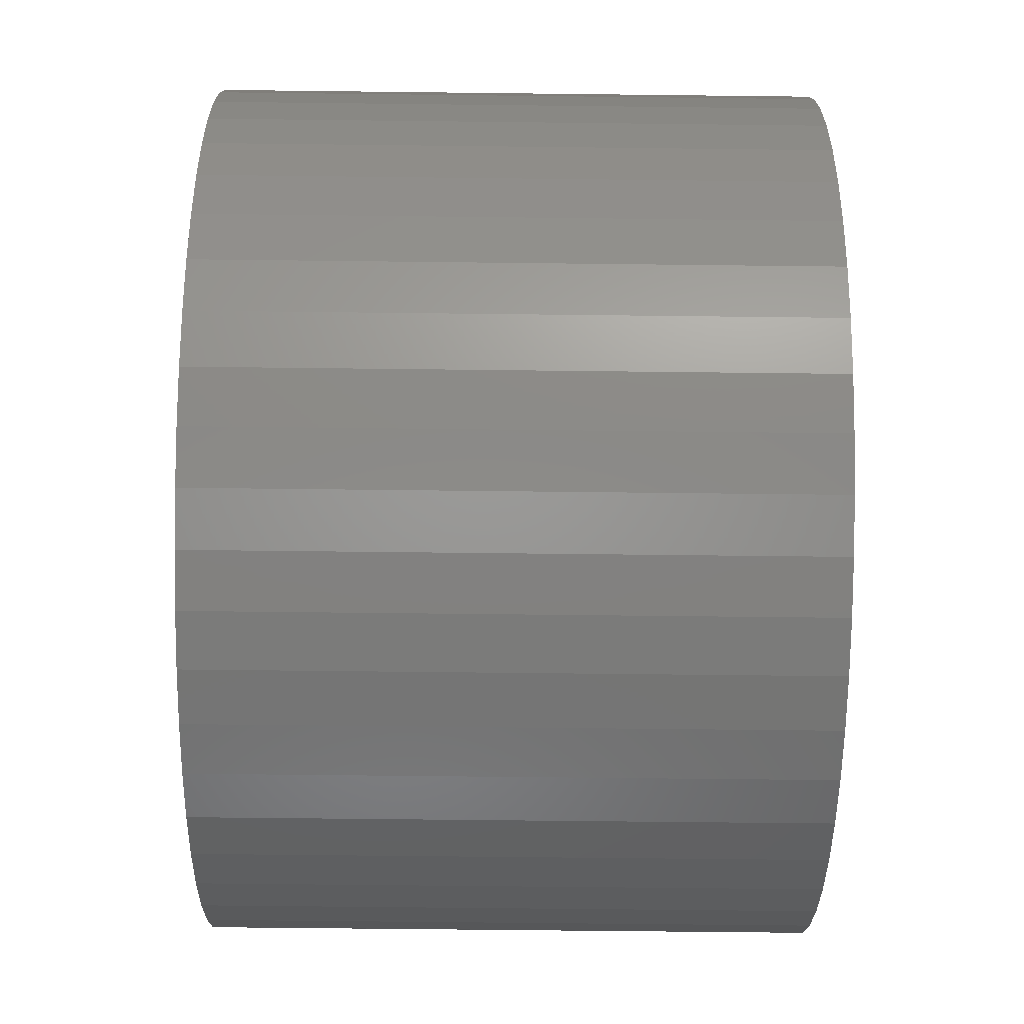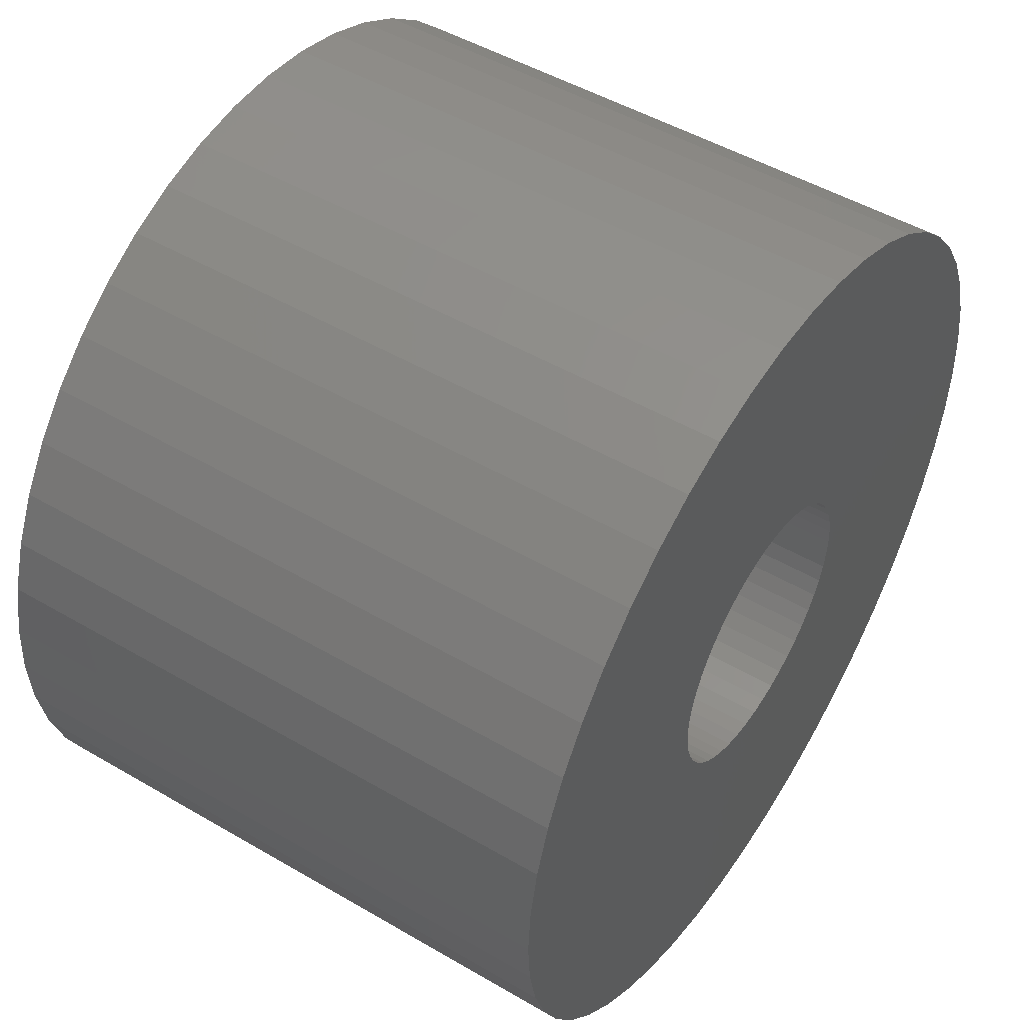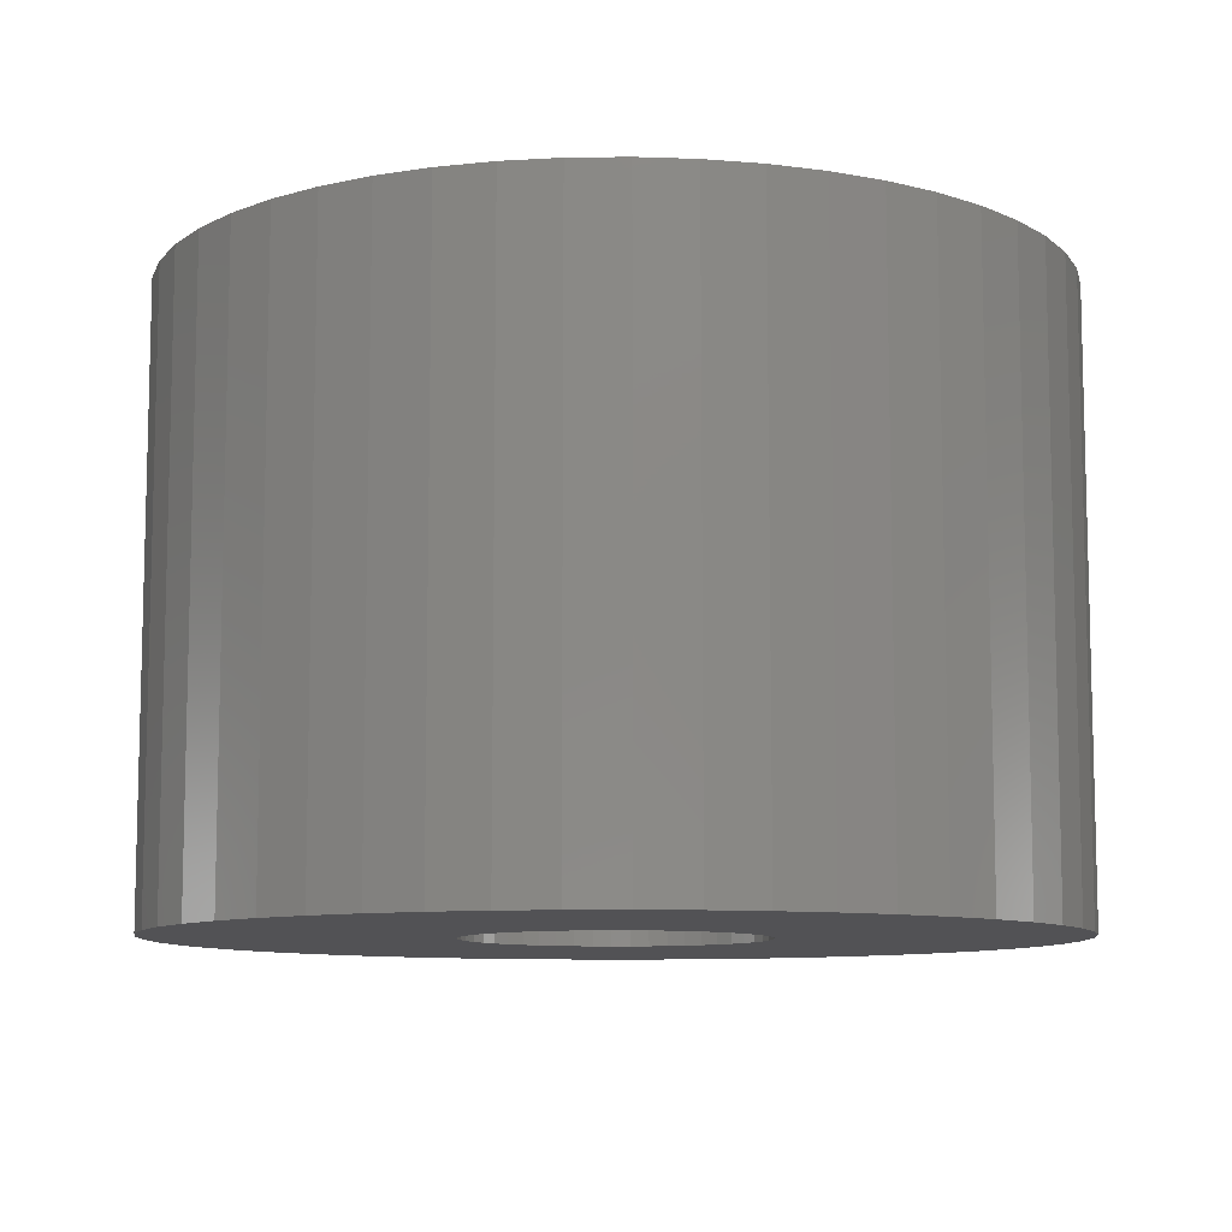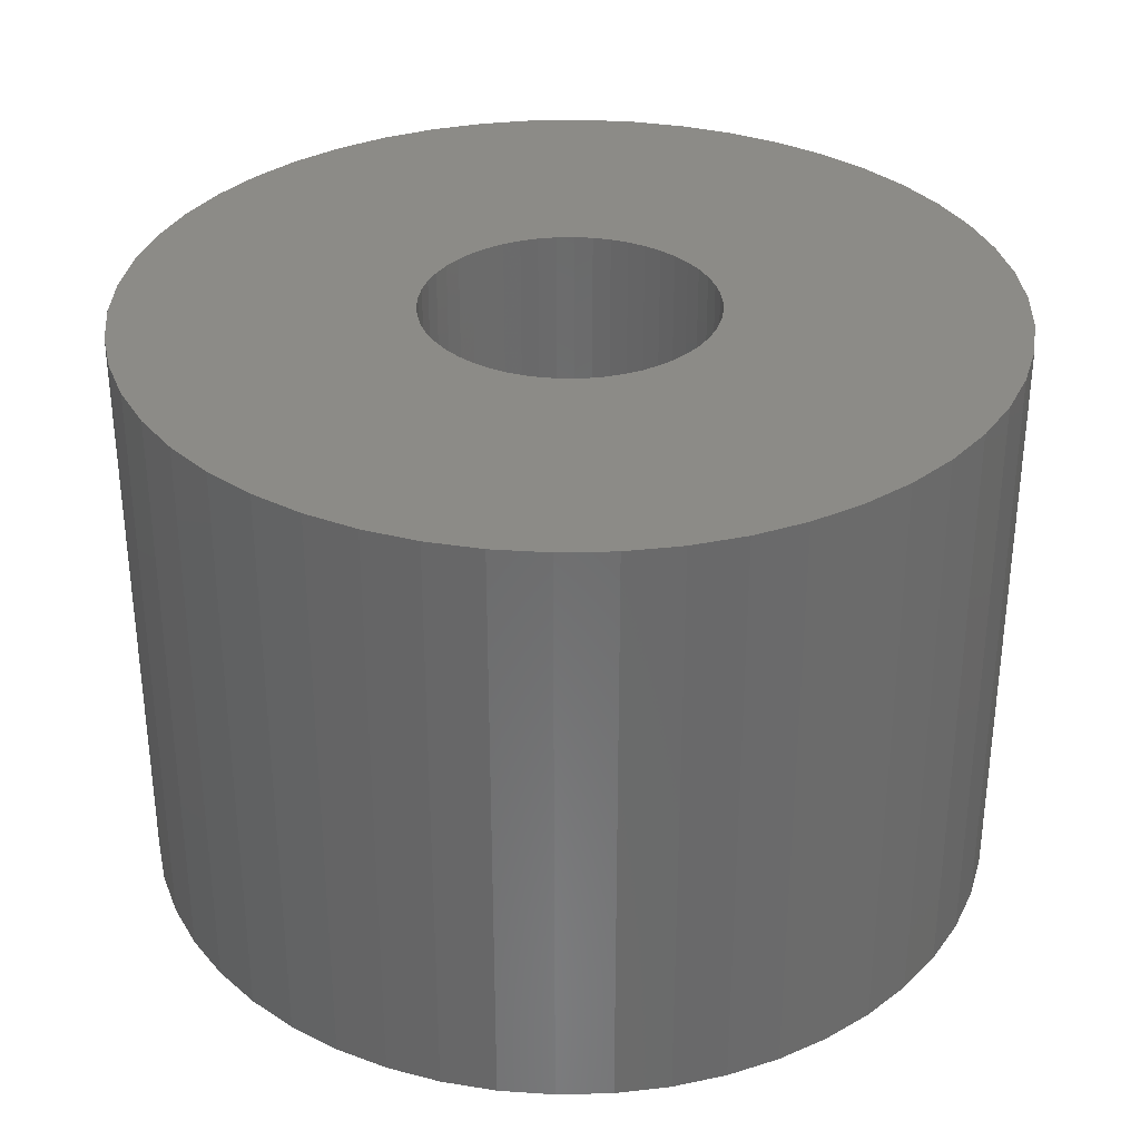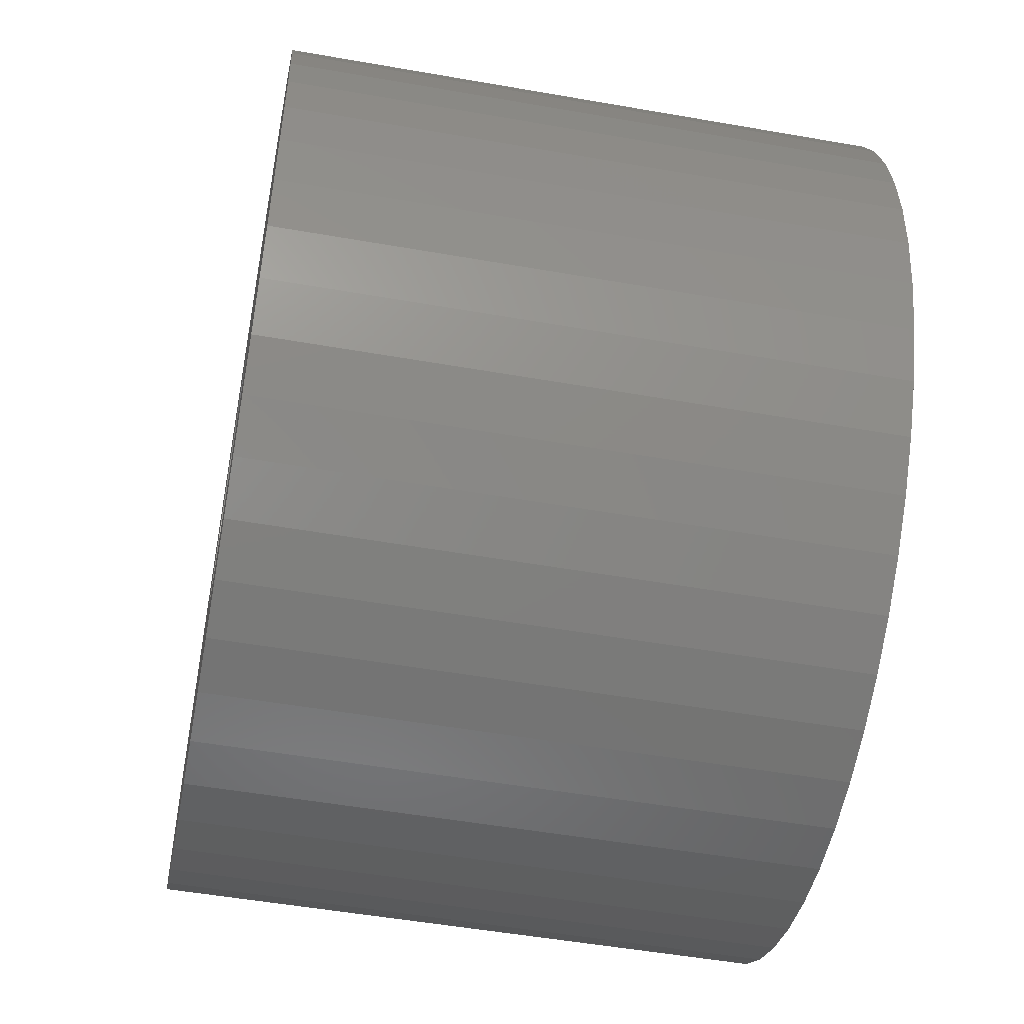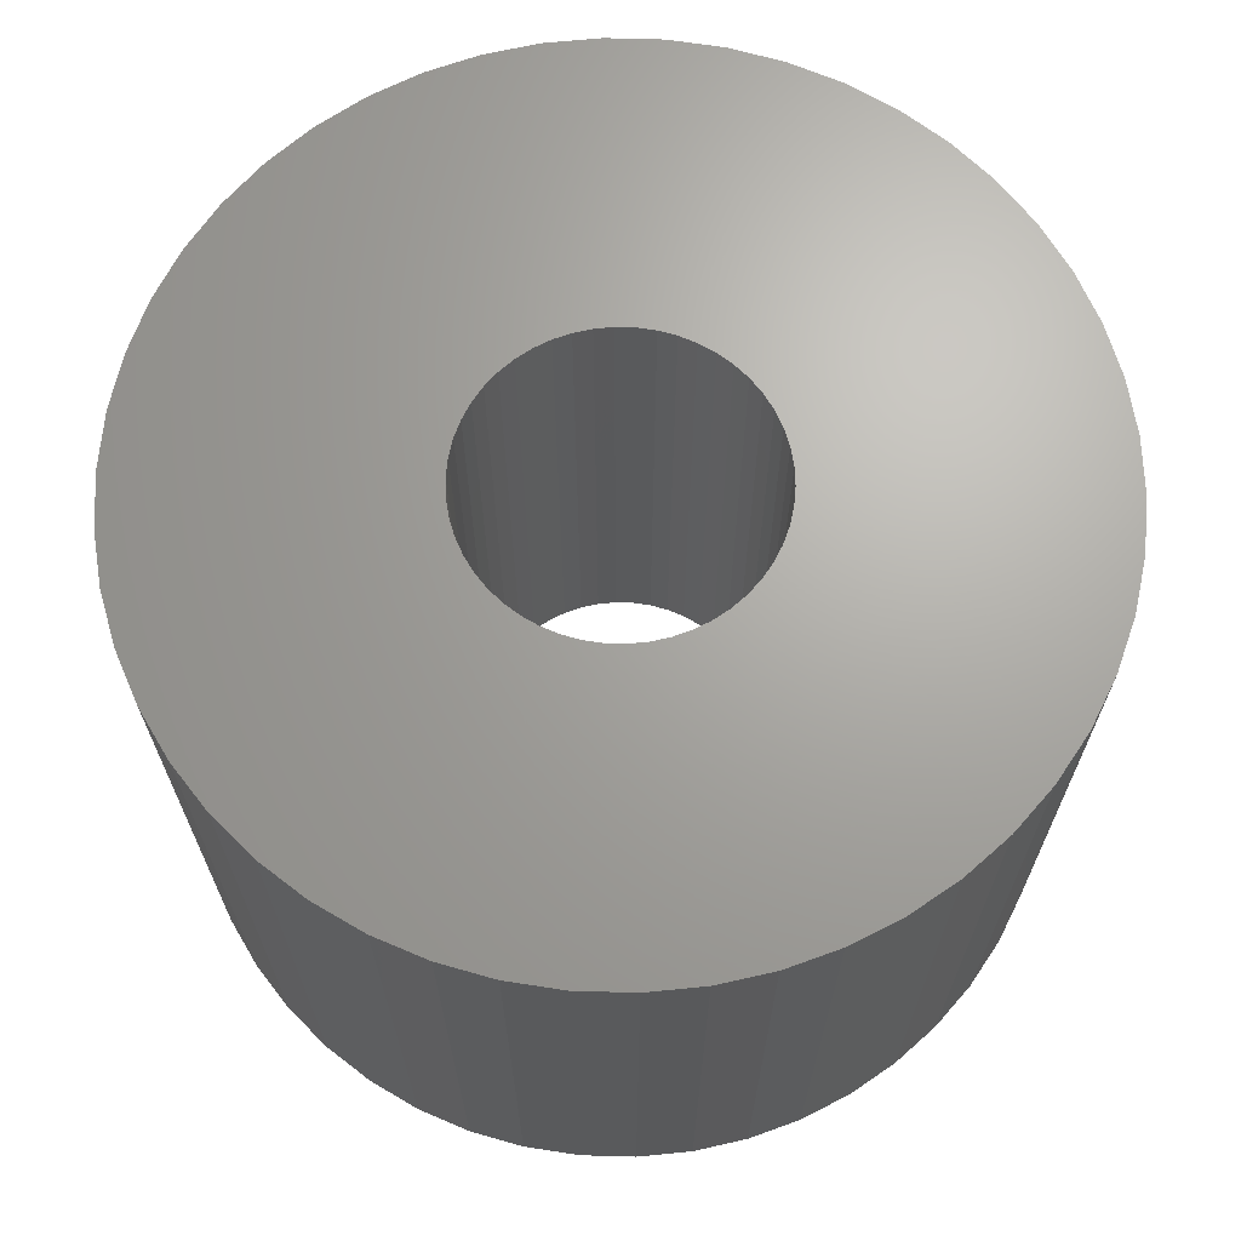
<metadata>
{"format":"stl","ext":"stl","renderer":"f3d","projection":"perspective","resolution":1024,"background":"white","views":[{"elev":-60.0,"azim":89.3,"up":"+Y"},{"elev":49.4,"azim":-57.1,"up":"+Y"},{"elev":-9.4,"azim":109.9,"up":"+Z"},{"elev":33.0,"azim":-117.0,"up":"+Z"},{"elev":-51.5,"azim":79.2,"up":"+Y"},{"elev":67.4,"azim":174.4,"up":"+Z"}]}
</metadata>
<code>
# stl→obj: 200 verts, 400 faces
v 24 0 16.5
v 23.81 3.008 -16.5
v 23.81 3.008 16.5
v 24 0 -16.5
v -24 0 -16.5
v -23.81 3.008 16.5
v -23.81 3.008 -16.5
v -24 0 16.5
v 1.507 23.95 -16.5
v -1.507 23.95 16.5
v 1.507 23.95 16.5
v -1.507 23.95 -16.5
v -1.507 -23.95 -16.5
v 1.507 -23.95 16.5
v -1.507 -23.95 16.5
v 1.507 -23.95 -16.5
v 17.5 16.43 -16.5
v 15.3 18.49 16.5
v 17.5 16.43 16.5
v 15.3 18.49 -16.5
v -15.3 18.49 -16.5
v -17.5 16.43 16.5
v -15.3 18.49 16.5
v -17.5 16.43 -16.5
v -7.416 22.83 -16.5
v -10.22 21.72 16.5
v -7.416 22.83 16.5
v -10.22 21.72 -16.5
v 22.31 8.835 16.5
v 21.03 11.56 -16.5
v 21.03 11.56 16.5
v 22.31 8.835 -16.5
v 23.25 5.969 -16.5
v 23.25 5.969 16.5
v 19.42 14.11 -16.5
v 19.42 14.11 16.5
v 10.22 21.72 -16.5
v 7.416 22.83 16.5
v 10.22 21.72 16.5
v 7.416 22.83 -16.5
v 4.497 23.57 16.5
v 4.497 23.57 -16.5
v 12.86 20.26 -16.5
v 12.86 20.26 16.5
v -22.31 8.835 -16.5
v -21.03 11.56 16.5
v -21.03 11.56 -16.5
v -22.31 8.835 16.5
v -19.42 14.11 -16.5
v -19.42 14.11 16.5
v -23.25 5.969 -16.5
v -23.25 5.969 16.5
v -4.497 23.57 16.5
v -4.497 23.57 -16.5
v 4.497 -23.57 16.5
v 4.497 -23.57 -16.5
v 8 0 16.5
v 7.937 1.003 16.5
v 23.81 -3.008 16.5
v 7.749 1.99 16.5
v 7.937 -1.003 16.5
v 7.438 2.945 16.5
v 23.25 -5.969 16.5
v 7.01 3.854 16.5
v 7.749 -1.99 16.5
v 6.472 4.702 16.5
v 22.31 -8.835 16.5
v 5.832 5.476 16.5
v 7.438 -2.945 16.5
v 5.099 6.164 16.5
v 21.03 -11.56 16.5
v 4.287 6.755 16.5
v 7.01 -3.854 16.5
v 19.42 -14.11 16.5
v 3.406 7.239 16.5
v 2.472 7.608 16.5
v 1.499 7.858 16.5
v 0.5023 7.984 16.5
v -0.5023 7.984 16.5
v -1.499 7.858 16.5
v -2.472 7.608 16.5
v -3.406 7.239 16.5
v -4.287 6.755 16.5
v -12.86 20.26 16.5
v -5.099 6.164 16.5
v -5.832 5.476 16.5
v -6.472 4.702 16.5
v -7.01 3.854 16.5
v 6.472 -4.702 16.5
v 17.5 -16.43 16.5
v 5.832 -5.476 16.5
v 15.3 -18.49 16.5
v 5.099 -6.164 16.5
v 12.86 -20.26 16.5
v 4.287 -6.755 16.5
v 10.22 -21.72 16.5
v 3.406 -7.239 16.5
v 7.416 -22.83 16.5
v 2.472 -7.608 16.5
v 1.499 -7.858 16.5
v 0.5023 -7.984 16.5
v -0.5023 -7.984 16.5
v -1.499 -7.858 16.5
v -4.497 -23.57 16.5
v -2.472 -7.608 16.5
v -7.416 -22.83 16.5
v -3.406 -7.239 16.5
v -10.22 -21.72 16.5
v -4.287 -6.755 16.5
v -12.86 -20.26 16.5
v -5.099 -6.164 16.5
v -15.3 -18.49 16.5
v -5.832 -5.476 16.5
v -17.5 -16.43 16.5
v -6.472 -4.702 16.5
v -19.42 -14.11 16.5
v -7.01 -3.854 16.5
v -21.03 -11.56 16.5
v -7.438 -2.945 16.5
v -22.31 -8.835 16.5
v -7.749 -1.99 16.5
v -23.25 -5.969 16.5
v -7.937 -1.003 16.5
v -23.81 -3.008 16.5
v -8 0 16.5
v -7.438 2.945 16.5
v -7.749 1.99 16.5
v -7.937 1.003 16.5
v -12.86 20.26 -16.5
v 23.81 -3.008 -16.5
v 19.42 -14.11 -16.5
v 17.5 -16.43 -16.5
v 23.25 -5.969 -16.5
v 22.31 -8.835 -16.5
v -17.5 -16.43 -16.5
v -15.3 -18.49 -16.5
v -21.03 -11.56 -16.5
v -22.31 -8.835 -16.5
v -19.42 -14.11 -16.5
v 8 0 -16.5
v 7.937 -1.003 -16.5
v 7.749 -1.99 -16.5
v 7.937 1.003 -16.5
v 7.438 -2.945 -16.5
v 21.03 -11.56 -16.5
v 7.01 -3.854 -16.5
v 7.749 1.99 -16.5
v 6.472 -4.702 -16.5
v 5.832 -5.476 -16.5
v 15.3 -18.49 -16.5
v 7.438 2.945 -16.5
v 5.099 -6.164 -16.5
v 12.86 -20.26 -16.5
v 4.287 -6.755 -16.5
v 10.22 -21.72 -16.5
v 7.01 3.854 -16.5
v 3.406 -7.239 -16.5
v 7.416 -22.83 -16.5
v 2.472 -7.608 -16.5
v 1.499 -7.858 -16.5
v 0.5023 -7.984 -16.5
v -0.5023 -7.984 -16.5
v -1.499 -7.858 -16.5
v -4.497 -23.57 -16.5
v -2.472 -7.608 -16.5
v -7.416 -22.83 -16.5
v -3.406 -7.239 -16.5
v -10.22 -21.72 -16.5
v -4.287 -6.755 -16.5
v -12.86 -20.26 -16.5
v -5.099 -6.164 -16.5
v -5.832 -5.476 -16.5
v -6.472 -4.702 -16.5
v -7.01 -3.854 -16.5
v 6.472 4.702 -16.5
v 5.832 5.476 -16.5
v 5.099 6.164 -16.5
v 4.287 6.755 -16.5
v 3.406 7.239 -16.5
v 2.472 7.608 -16.5
v 1.499 7.858 -16.5
v 0.5023 7.984 -16.5
v -0.5023 7.984 -16.5
v -1.499 7.858 -16.5
v -2.472 7.608 -16.5
v -3.406 7.239 -16.5
v -4.287 6.755 -16.5
v -5.099 6.164 -16.5
v -5.832 5.476 -16.5
v -6.472 4.702 -16.5
v -7.01 3.854 -16.5
v -7.438 2.945 -16.5
v -7.749 1.99 -16.5
v -7.937 1.003 -16.5
v -8 0 -16.5
v -7.438 -2.945 -16.5
v -7.749 -1.99 -16.5
v -23.25 -5.969 -16.5
v -7.937 -1.003 -16.5
v -23.81 -3.008 -16.5
f 1 2 3
f 2 1 4
f 5 6 7
f 6 5 8
f 9 10 11
f 10 9 12
f 13 14 15
f 14 13 16
f 17 18 19
f 18 17 20
f 21 22 23
f 22 21 24
f 25 26 27
f 26 25 28
f 29 30 31
f 30 29 32
f 3 33 34
f 33 3 2
f 31 35 36
f 35 31 30
f 37 38 39
f 38 37 40
f 40 41 38
f 41 40 42
f 43 39 44
f 39 43 37
f 45 46 47
f 46 45 48
f 49 22 24
f 22 49 50
f 51 48 45
f 48 51 52
f 12 53 10
f 53 12 54
f 16 55 14
f 55 16 56
f 34 32 29
f 32 34 33
f 36 17 19
f 17 36 35
f 42 11 41
f 11 42 9
f 20 44 18
f 44 20 43
f 47 50 49
f 50 47 46
f 7 52 51
f 52 7 6
f 57 1 3
f 58 3 34
f 1 57 59
f 60 34 29
f 61 59 57
f 62 29 31
f 59 61 63
f 64 31 36
f 65 63 61
f 66 36 19
f 63 65 67
f 68 19 18
f 69 67 65
f 70 18 44
f 67 69 71
f 72 44 39
f 73 71 69
f 71 73 74
f 3 58 57
f 34 60 58
f 29 62 60
f 75 39 38
f 31 64 62
f 36 66 64
f 19 68 66
f 18 70 68
f 76 38 41
f 44 72 70
f 39 75 72
f 38 76 75
f 77 41 11
f 41 77 76
f 11 78 77
f 11 79 78
f 10 79 11
f 79 10 80
f 53 80 10
f 80 53 81
f 27 81 53
f 81 27 82
f 26 82 27
f 82 26 83
f 84 83 26
f 83 84 85
f 23 85 84
f 85 23 86
f 22 86 23
f 86 22 87
f 50 87 22
f 87 50 88
f 89 74 73
f 74 89 90
f 91 90 89
f 90 91 92
f 93 92 91
f 92 93 94
f 95 94 93
f 94 95 96
f 97 96 95
f 96 97 98
f 99 98 97
f 98 99 55
f 100 55 99
f 55 100 14
f 101 14 100
f 102 14 101
f 15 102 103
f 102 15 14
f 104 103 105
f 106 105 107
f 108 107 109
f 103 104 15
f 110 109 111
f 112 111 113
f 114 113 115
f 116 115 117
f 105 106 104
f 118 117 119
f 120 119 121
f 122 121 123
f 124 123 125
f 46 88 50
f 107 108 106
f 88 46 126
f 109 110 108
f 48 126 46
f 111 112 110
f 126 48 127
f 113 114 112
f 52 127 48
f 115 116 114
f 127 52 128
f 117 118 116
f 6 128 52
f 119 120 118
f 128 6 125
f 121 122 120
f 8 125 6
f 123 124 122
f 125 8 124
f 28 84 26
f 84 28 129
f 129 23 84
f 23 129 21
f 54 27 53
f 27 54 25
f 59 4 1
f 4 59 130
f 90 131 74
f 131 90 132
f 67 133 63
f 133 67 134
f 63 130 59
f 130 63 133
f 135 112 114
f 112 135 136
f 137 120 138
f 120 137 118
f 135 116 139
f 116 135 114
f 140 4 130
f 141 130 133
f 4 140 2
f 142 133 134
f 143 2 140
f 144 134 145
f 2 143 33
f 146 145 131
f 147 33 143
f 148 131 132
f 33 147 32
f 149 132 150
f 151 32 147
f 152 150 153
f 32 151 30
f 154 153 155
f 156 30 151
f 30 156 35
f 130 141 140
f 133 142 141
f 134 144 142
f 157 155 158
f 145 146 144
f 131 148 146
f 132 149 148
f 150 152 149
f 159 158 56
f 153 154 152
f 155 157 154
f 158 159 157
f 160 56 16
f 56 160 159
f 16 161 160
f 16 162 161
f 13 162 16
f 162 13 163
f 164 163 13
f 163 164 165
f 166 165 164
f 165 166 167
f 168 167 166
f 167 168 169
f 170 169 168
f 169 170 171
f 136 171 170
f 171 136 172
f 135 172 136
f 172 135 173
f 139 173 135
f 173 139 174
f 175 35 156
f 35 175 17
f 176 17 175
f 17 176 20
f 177 20 176
f 20 177 43
f 178 43 177
f 43 178 37
f 179 37 178
f 37 179 40
f 180 40 179
f 40 180 42
f 181 42 180
f 42 181 9
f 182 9 181
f 183 9 182
f 12 183 184
f 183 12 9
f 54 184 185
f 25 185 186
f 28 186 187
f 184 54 12
f 129 187 188
f 21 188 189
f 24 189 190
f 49 190 191
f 185 25 54
f 47 191 192
f 45 192 193
f 51 193 194
f 7 194 195
f 137 174 139
f 186 28 25
f 174 137 196
f 187 129 28
f 138 196 137
f 188 21 129
f 196 138 197
f 189 24 21
f 198 197 138
f 190 49 24
f 197 198 199
f 191 47 49
f 200 199 198
f 192 45 47
f 199 200 195
f 193 51 45
f 5 195 200
f 194 7 51
f 195 5 7
f 155 94 96
f 94 155 153
f 150 90 92
f 90 150 132
f 74 145 71
f 145 74 131
f 138 122 198
f 122 138 120
f 158 96 98
f 96 158 155
f 56 98 55
f 98 56 158
f 71 134 67
f 134 71 145
f 164 15 104
f 15 164 13
f 136 110 112
f 110 136 170
f 139 118 137
f 118 139 116
f 198 124 200
f 124 198 122
f 200 8 5
f 8 200 124
f 153 92 94
f 92 153 150
f 166 104 106
f 104 166 164
f 168 106 108
f 106 168 166
f 170 108 110
f 108 170 168
f 151 64 156
f 64 151 62
f 156 66 175
f 66 156 64
f 180 75 76
f 75 180 179
f 186 81 82
f 81 186 185
f 126 191 88
f 191 126 192
f 141 57 140
f 57 141 61
f 177 68 70
f 68 177 176
f 179 72 75
f 72 179 178
f 125 194 128
f 194 125 195
f 87 189 86
f 189 87 190
f 185 80 81
f 80 185 184
f 189 85 86
f 85 189 188
f 146 69 144
f 69 146 73
f 171 113 111
f 113 171 172
f 117 196 119
f 196 117 174
f 154 97 95
f 97 154 157
f 143 60 147
f 60 143 58
f 147 62 151
f 62 147 60
f 175 68 176
f 68 175 66
f 183 78 79
f 78 183 182
f 181 76 77
f 76 181 180
f 178 70 72
f 70 178 177
f 127 192 126
f 192 127 193
f 128 193 127
f 193 128 194
f 88 190 87
f 190 88 191
f 184 79 80
f 79 184 183
f 188 83 85
f 83 188 187
f 187 82 83
f 82 187 186
f 140 58 143
f 58 140 57
f 144 65 142
f 65 144 69
f 149 89 148
f 89 149 91
f 161 102 101
f 102 161 162
f 113 173 115
f 173 113 172
f 160 101 100
f 101 160 161
f 182 77 78
f 77 182 181
f 142 61 141
f 61 142 65
f 148 73 146
f 73 148 89
f 167 109 107
f 109 167 169
f 163 105 103
f 105 163 165
f 119 197 121
f 197 119 196
f 121 199 123
f 199 121 197
f 123 195 125
f 195 123 199
f 157 99 97
f 99 157 159
f 159 100 99
f 100 159 160
f 149 93 91
f 93 149 152
f 162 103 102
f 103 162 163
f 169 111 109
f 111 169 171
f 115 174 117
f 174 115 173
f 152 95 93
f 95 152 154
f 165 107 105
f 107 165 167

</code>
